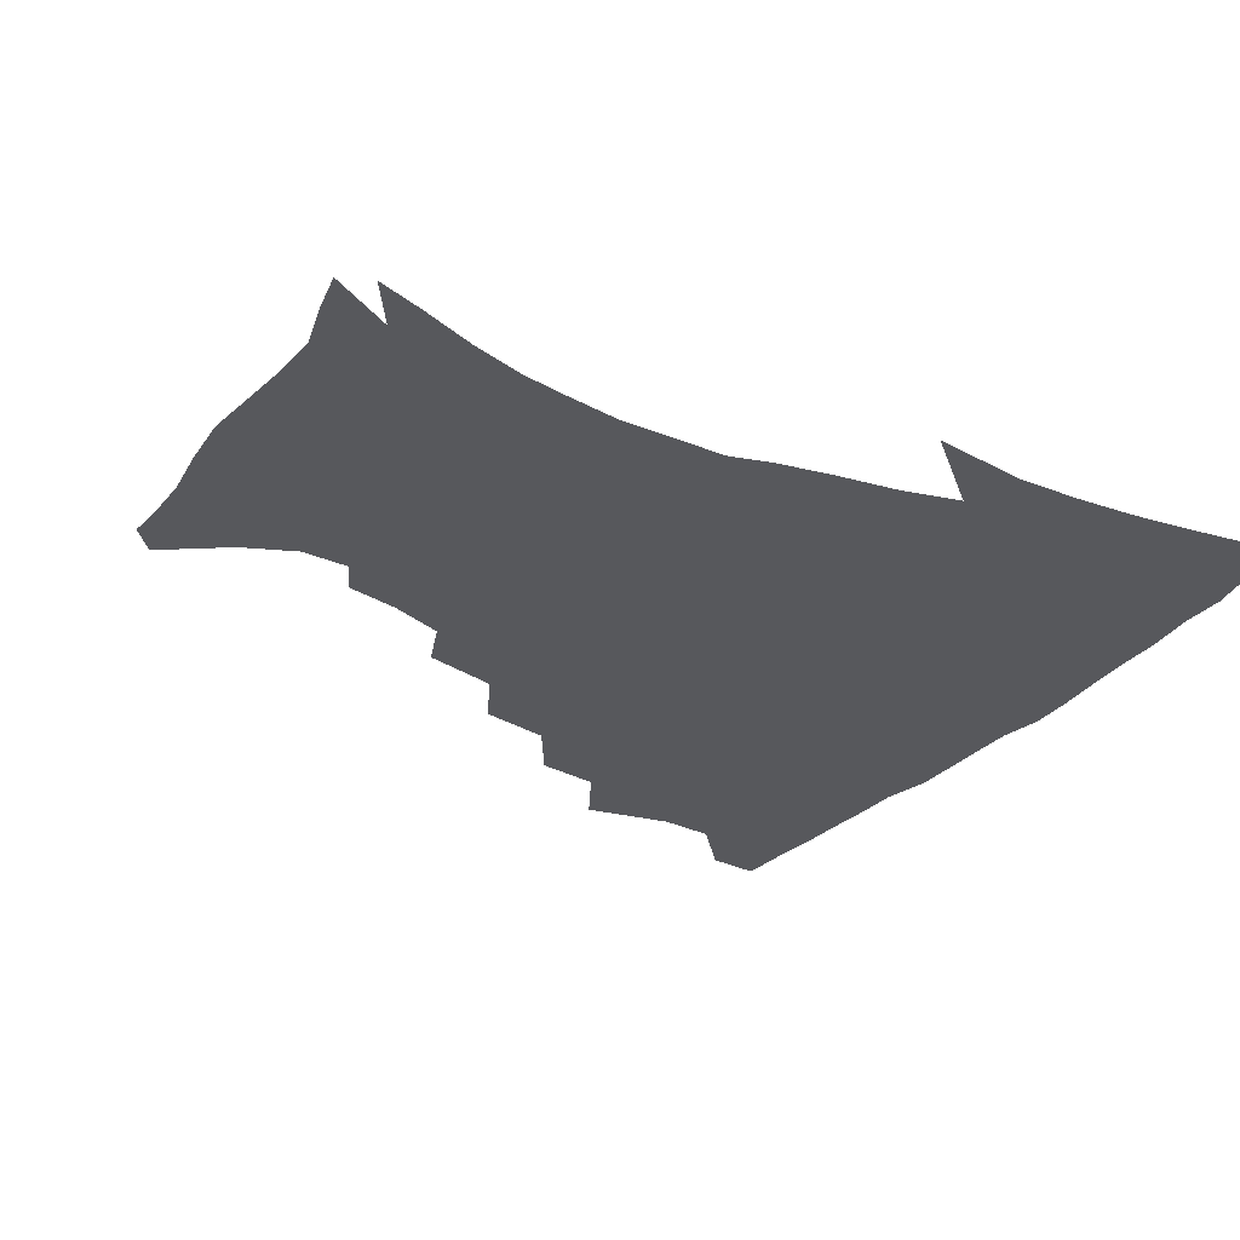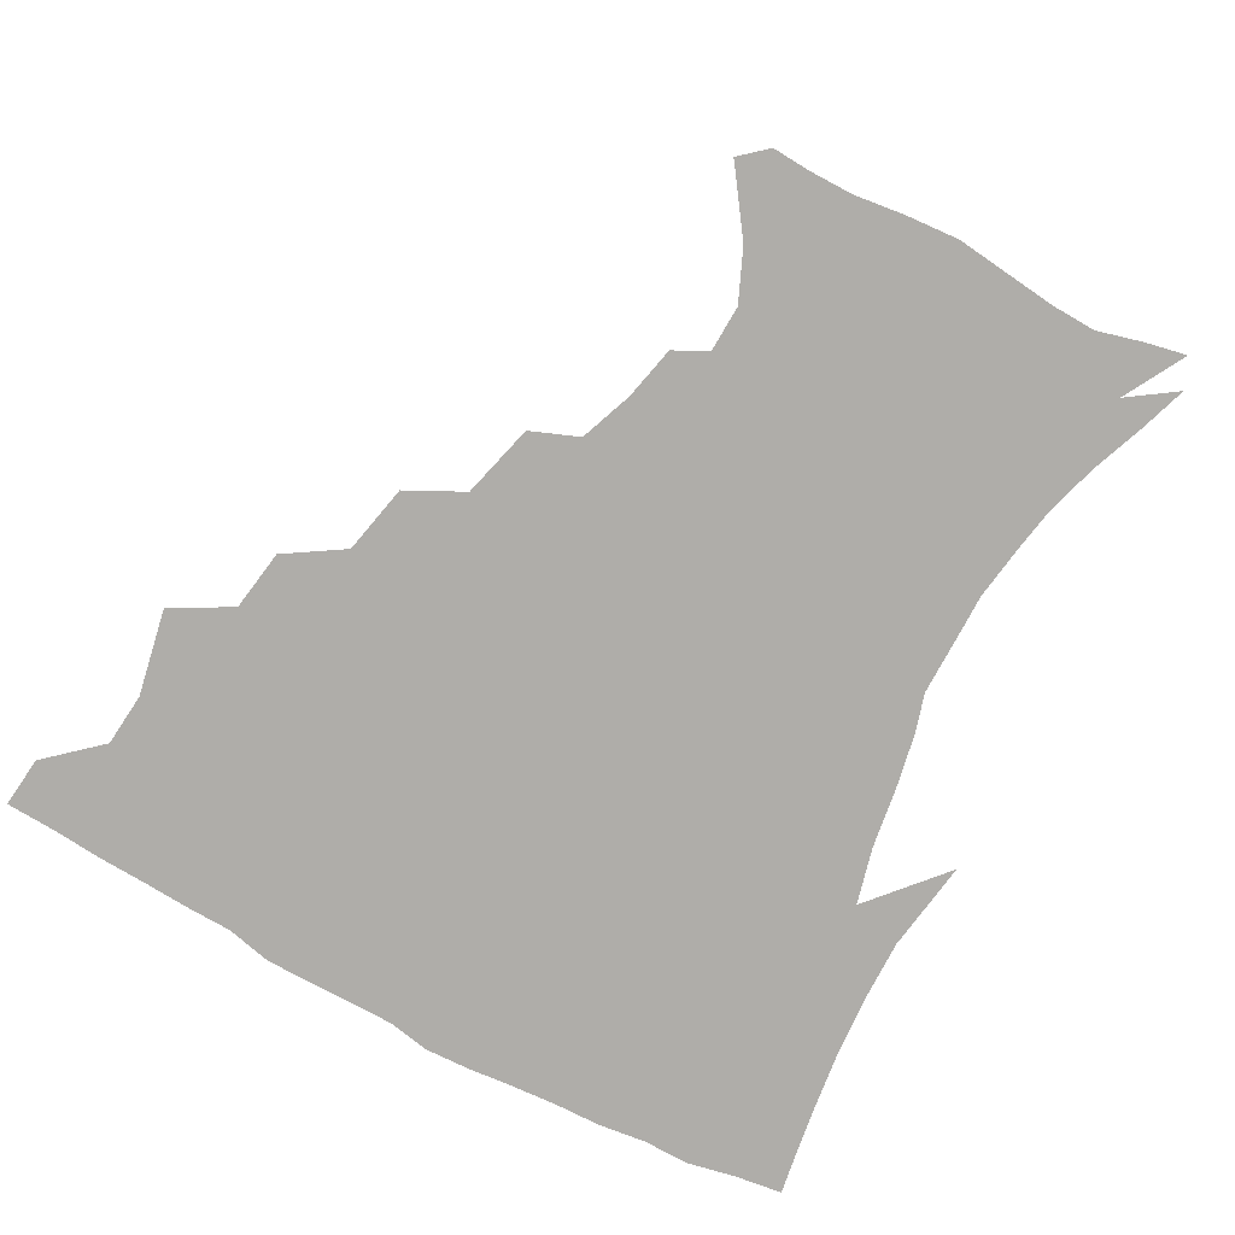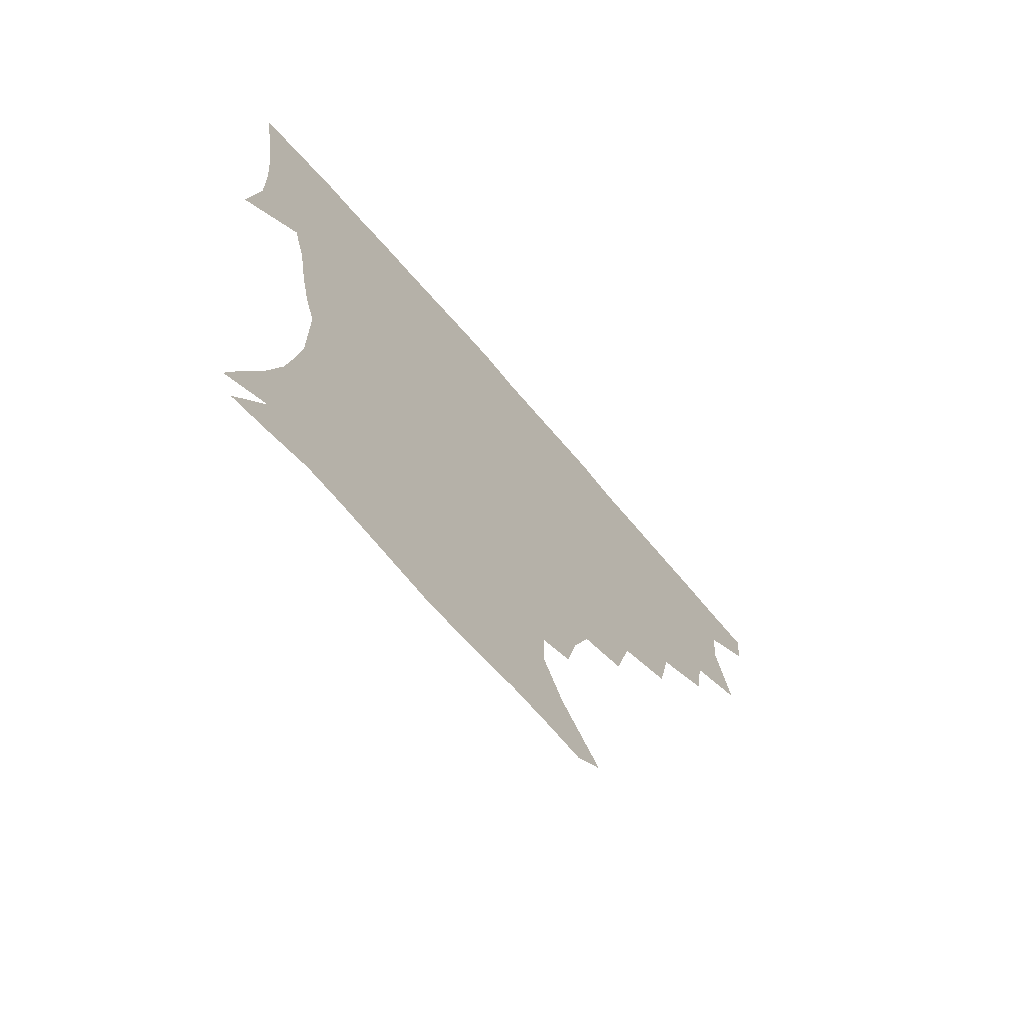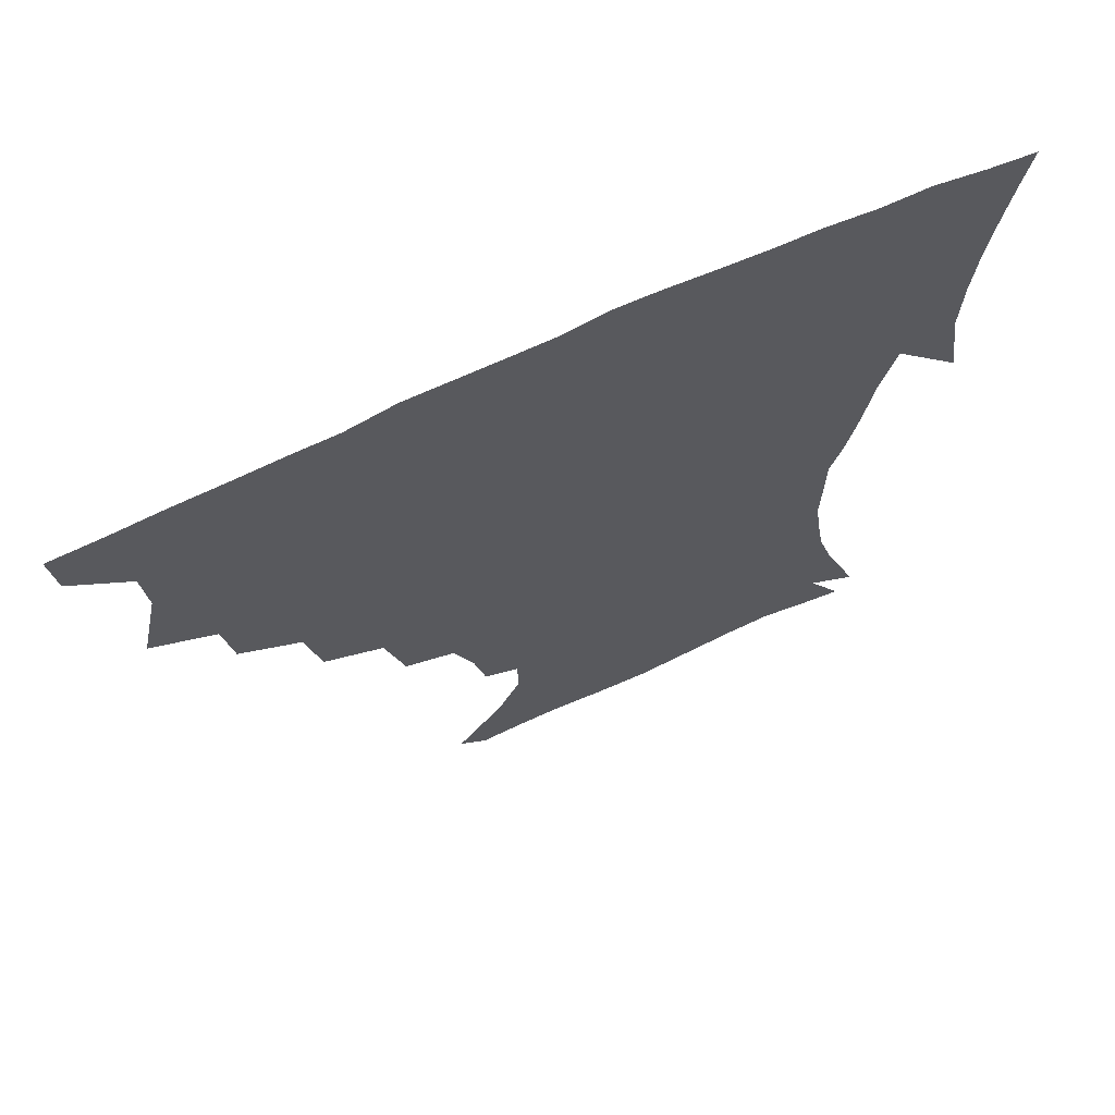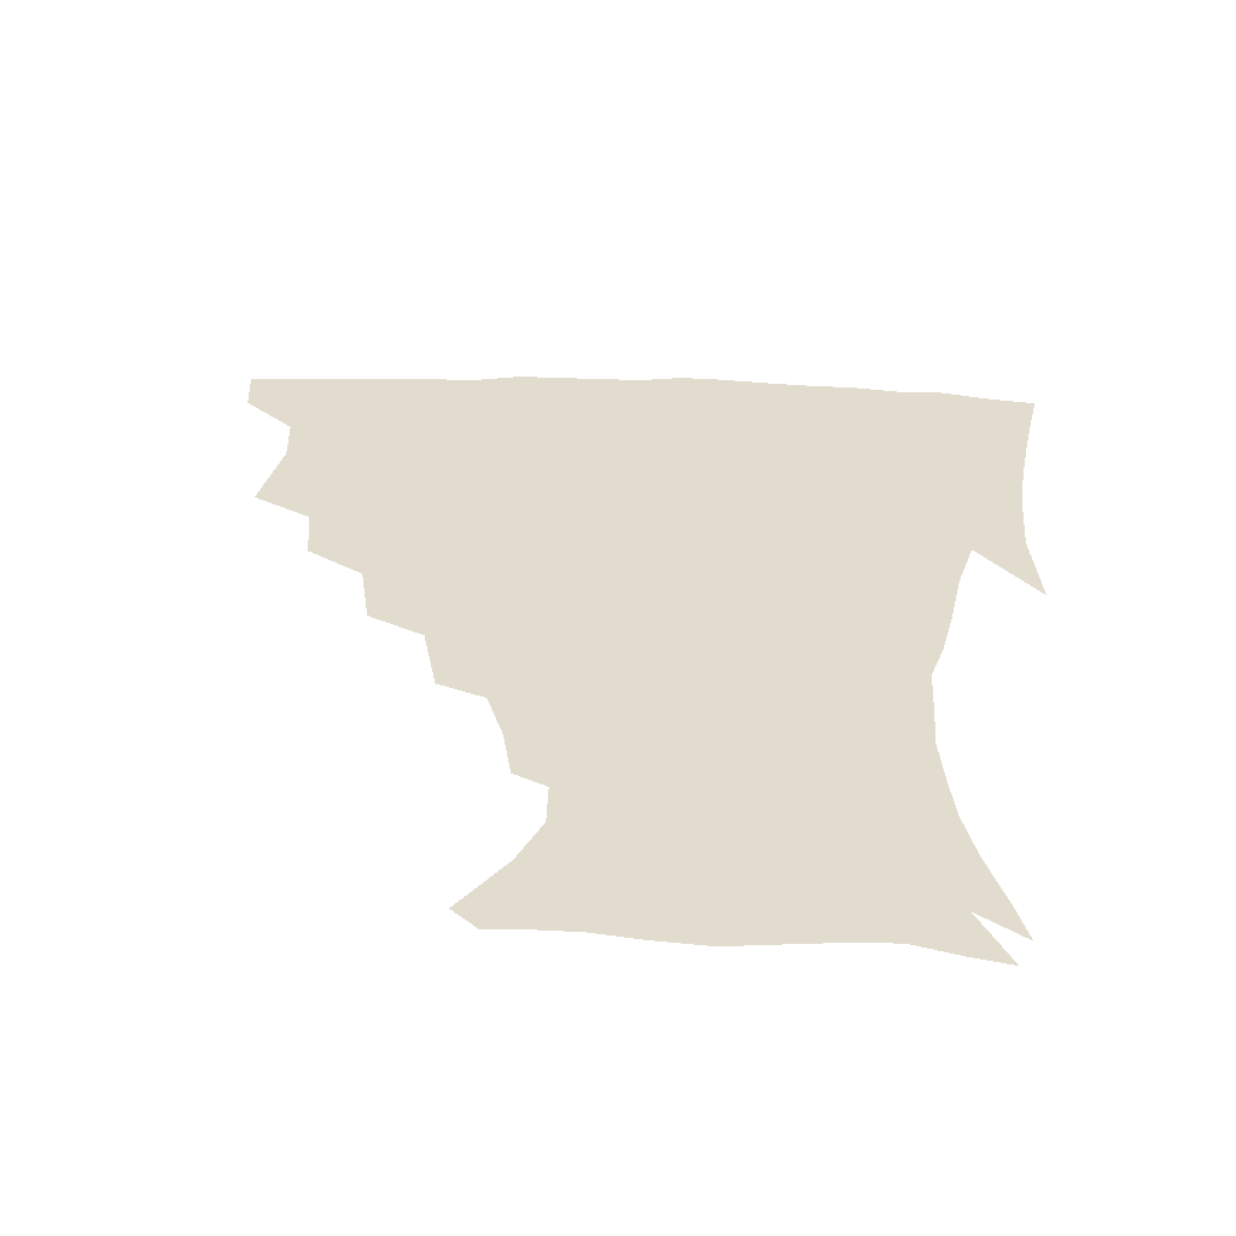
<metadata>
{"format":"obj","ext":"obj","renderer":"f3d","projection":"perspective","resolution":1024,"background":"white","views":[{"elev":-28.8,"azim":57.9,"up":"+Z"},{"elev":-77.3,"azim":-28.8,"up":"+Z"},{"elev":-71.1,"azim":130.8,"up":"+Y"},{"elev":68.6,"azim":-24.9,"up":"+Y"},{"elev":34.1,"azim":3.1,"up":"+Z"}]}
</metadata>
<code>
v 437.3 402.6 0
v 435.6 419.2 0
v 450.1 341.7 0
v 455.8 369.7 0
v 454.4 387.1 0
v 453.7 403.6 0
v 452.1 419.8 0
v 472.1 310.9 0
v 469.3 330.8 0
v 472.8 356.9 0
v 472.3 374 0
v 470.5 389.4 0
v 469 405 0
v 467.7 421.1 0
v 495.1 276.3 0
v 490.7 298.8 0
v 490.4 324.9 0
v 488.1 341.7 0
v 489 361.3 0
v 487.5 376.3 0
v 485.9 390.9 0
v 484.3 406 0
v 483.2 421.6 0
v 519.4 242.6 0
v 513.4 266.7 0
v 508.1 287.6 0
v 506.4 312.1 0
v 505.7 331.7 0
v 505.2 349.2 0
v 503.1 362.9 0
v 502 377.7 0
v 500.6 392 0
v 499.5 406.5 0
v 498.3 422.4 0
v 544.8 201.6 0
v 541.2 219.1 0
v 534.9 236.3 0
v 529.1 257.7 0
v 525 278 0
v 521.4 295.6 0
v 519.8 314.9 0
v 519.9 335.5 0
v 519 350.7 0
v 517.6 364.6 0
v 516.4 378.7 0
v 515.2 393.1 0
v 514 407.9 0
v 513.1 422.6 0
v 534 144.1 0
v 548.7 164.5 0
v 556.1 180.9 0
v 555.7 196.1 0
v 552.5 215.1 0
v 548.3 229.7 0
v 543.7 247.8 0
v 539.8 264.9 0
v 537.4 286.7 0
v 535.6 304.4 0
v 534.8 322.2 0
v 533.7 337.4 0
v 533 351.9 0
v 532.2 365.9 0
v 530.6 379.6 0
v 529.9 393.8 0
v 528.8 408.6 0
v 528.1 425.9 0
v 542.6 136.4 0
v 552.7 152.7 0
v 563 173.5 0
v 564.3 186.3 0
v 563.5 205.2 0
v 560.9 223.4 0
v 557.4 240.4 0
v 554.1 254.8 0
v 551.5 272.7 0
v 549.8 292 0
v 548.8 308.5 0
v 548.4 325.2 0
v 547 337.9 0
v 547 353.1 0
v 546.6 366.9 0
v 545.9 380.2 0
v 544.9 394.1 0
v 543.3 409.6 0
v 542.3 425.8 0
v 555.1 137 0
v 567.3 158.1 0
v 573.6 179 0
v 573.8 194.6 0
v 572.2 211.8 0
v 570.2 231.2 0
v 567.4 244.8 0
v 565.1 261.8 0
v 564 279.7 0
v 562.4 294.6 0
v 561.6 310.9 0
v 561.6 327.1 0
v 560.8 339.5 0
v 561 354 0
v 560.6 367.3 0
v 560 380.6 0
v 559.5 394.1 0
v 558.3 408.6 0
v 556.5 425.7 0
v 569.5 136.8 0
v 580.7 162.5 0
v 583 179.3 0
v 583 197.9 0
v 581.8 213.1 0
v 579.5 232.9 0
v 577.9 247.5 0
v 576.3 263.4 0
v 575.5 282.2 0
v 575.1 298.8 0
v 574.7 313.5 0
v 574.5 327.2 0
v 574.6 340.9 0
v 575 355.1 0
v 574.2 367.6 0
v 574.1 380.9 0
v 573.6 394.4 0
v 572.2 409.4 0
v 570.5 425.7 0
v 585.6 134.6 0
v 592.1 162.6 0
v 593.5 182.9 0
v 592.5 200.2 0
v 591.5 220.3 0
v 589.8 235.3 0
v 588.8 250.1 0
v 587.6 265.8 0
v 587.2 285.2 0
v 587.3 300.7 0
v 587.3 313.5 0
v 587.5 327.6 0
v 588 341.7 0
v 588.6 355.3 0
v 589.1 368.5 0
v 588.5 381.2 0
v 587.9 394.5 0
v 586.2 410.6 0
v 584.1 428.1 0
v 602.9 133.2 0
v 603.9 163.9 0
v 603.7 185 0
v 602.7 202 0
v 601.2 220.2 0
v 599.7 236.1 0
v 599.5 252.4 0
v 599.1 268.1 0
v 598.9 284.8 0
v 599.2 299.6 0
v 599.7 313.4 0
v 600.4 328.5 0
v 600.9 340.8 0
v 602.2 356.3 0
v 602.4 368.7 0
v 602.3 381.6 0
v 601.8 395.3 0
v 600.8 410 0
v 598.3 427.4 0
v 620.8 135 0
v 617.1 158.5 0
v 614.4 182.8 0
v 612.6 201.9 0
v 611 220.6 0
v 610.8 232.7 0
v 609.7 251.4 0
v 609.9 267.8 0
v 610.3 283.6 0
v 611 298.4 0
v 612 315.2 0
v 613 327.7 0
v 614.2 342.7 0
v 615 356.2 0
v 615.9 368.5 0
v 616.6 381.4 0
v 616.6 394.7 0
v 615.6 409.2 0
v 613.2 425.9 0
v 636.3 136.5 0
v 629.2 158.4 0
v 624.6 182.9 0
v 622.4 201.5 0
v 620.7 219.4 0
v 620.5 235.4 0
v 620.4 250.8 0
v 620.9 265.2 0
v 621.6 280.6 0
v 622.9 295.8 0
v 624 311.9 0
v 625.3 327.9 0
v 626.9 341.6 0
v 628 354.4 0
v 629.3 368.1 0
v 630.3 381.2 0
v 630.8 394.4 0
v 630.3 408.5 0
v 628.2 424.8 0
v 650.4 136.9 0
v 641.8 156.7 0
v 635.3 180.9 0
v 632.6 199 0
v 630.7 216.5 0
v 630.9 230.1 0
v 630.2 248 0
v 631.3 262.6 0
v 632.8 276.3 0
v 634.1 293 0
v 635.7 310.2 0
v 637.8 323.7 0
v 639 341 0
v 640.8 353.5 0
v 642.3 367.6 0
v 643.8 380.7 0
v 645.4 393.6 0
v 645.2 407.3 0
v 643 424.3 0
v 665.4 132.7 0
v 653.7 155.3 0
v 648.1 174.1 0
v 643.3 194.5 0
v 640.5 212.8 0
v 640 227.9 0
v 640.4 242.2 0
v 641.2 257.7 0
v 642.9 272.4 0
v 644.8 289.3 0
v 647.1 305.6 0
v 649.6 321.6 0
v 651.3 337.8 0
v 653.1 352.9 0
v 655.2 366 0
v 656.8 379.1 0
v 658.5 393 0
v 659.5 406.2 0
v 658.7 422.2 0
v 678.4 130 0
v 667.5 150.1 0
v 660.5 168.7 0
v 655.9 185.9 0
v 651.9 204.4 0
v 650.6 219.8 0
v 650.2 235.1 0
v 650.8 250.8 0
v 652.2 267.3 0
v 655.5 280.9 0
v 658.3 297.8 0
v 661.1 316.3 0
v 663.2 334.8 0
v 665.7 348.7 0
v 667.7 365.2 0
v 670 378.8 0
v 671.9 391.9 0
v 673.4 405.6 0
v 673.4 422.3 0
v 682.7 139.5 0
v 678 154.3 0
v 671.4 172.4 0
v 666.6 189.5 0
v 664.2 204.2 0
v 662 221.2 0
v 662.2 235.7 0
v 662.3 254.7 0
v 666.1 267.3 0
v 669.6 284.1 0
v 672.9 304.6 0
v 677.8 322.8 0
v 677.2 345.9 0
v 679.8 361.2 0
v 682.9 375.3 0
v 685.3 390.1 0
v 687.5 403.9 0
v 689.4 418.8 0
v 698.9 298.1 0
v 694.9 327.8 0
v 695.4 348.5 0
v 697 367.9 0
v 699.4 385.7 0
v 701.9 401.6 0
v 704.6 416.7 0
f 5 6 1
f 1 6 2
f 6 7 2
f 9 10 3
f 3 10 4
f 10 11 4
f 4 11 5
f 11 12 5
f 5 12 6
f 12 13 6
f 6 13 7
f 13 14 7
f 16 17 8
f 8 17 9
f 17 18 9
f 9 18 10
f 18 19 10
f 10 19 11
f 19 20 11
f 11 20 12
f 20 21 12
f 12 21 13
f 21 22 13
f 13 22 14
f 22 23 14
f 25 26 15
f 15 26 16
f 26 27 16
f 16 27 17
f 27 28 17
f 17 28 18
f 28 29 18
f 18 29 19
f 29 30 19
f 19 30 20
f 30 31 20
f 20 31 21
f 31 32 21
f 21 32 22
f 32 33 22
f 22 33 23
f 33 34 23
f 37 38 24
f 24 38 25
f 38 39 25
f 25 39 26
f 39 40 26
f 26 40 27
f 40 41 27
f 27 41 28
f 41 42 28
f 28 42 29
f 42 43 29
f 29 43 30
f 43 44 30
f 30 44 31
f 44 45 31
f 31 45 32
f 45 46 32
f 32 46 33
f 46 47 33
f 33 47 34
f 47 48 34
f 52 53 35
f 35 53 36
f 53 54 36
f 36 54 37
f 54 55 37
f 37 55 38
f 55 56 38
f 38 56 39
f 56 57 39
f 39 57 40
f 57 58 40
f 40 58 41
f 58 59 41
f 41 59 42
f 59 60 42
f 42 60 43
f 60 61 43
f 43 61 44
f 61 62 44
f 44 62 45
f 62 63 45
f 45 63 46
f 63 64 46
f 46 64 47
f 64 65 47
f 47 65 48
f 65 66 48
f 67 68 49
f 49 68 50
f 68 69 50
f 50 69 51
f 69 70 51
f 51 70 52
f 70 71 52
f 52 71 53
f 71 72 53
f 53 72 54
f 72 73 54
f 54 73 55
f 73 74 55
f 55 74 56
f 74 75 56
f 56 75 57
f 75 76 57
f 57 76 58
f 76 77 58
f 58 77 59
f 77 78 59
f 59 78 60
f 78 79 60
f 60 79 61
f 79 80 61
f 61 80 62
f 80 81 62
f 62 81 63
f 81 82 63
f 63 82 64
f 82 83 64
f 64 83 65
f 83 84 65
f 65 84 66
f 84 85 66
f 67 86 68
f 86 87 68
f 68 87 69
f 87 88 69
f 69 88 70
f 88 89 70
f 70 89 71
f 89 90 71
f 71 90 72
f 90 91 72
f 72 91 73
f 91 92 73
f 73 92 74
f 92 93 74
f 74 93 75
f 93 94 75
f 75 94 76
f 94 95 76
f 76 95 77
f 95 96 77
f 77 96 78
f 96 97 78
f 78 97 79
f 97 98 79
f 79 98 80
f 98 99 80
f 80 99 81
f 99 100 81
f 81 100 82
f 100 101 82
f 82 101 83
f 101 102 83
f 83 102 84
f 102 103 84
f 84 103 85
f 103 104 85
f 86 105 87
f 105 106 87
f 87 106 88
f 106 107 88
f 88 107 89
f 107 108 89
f 89 108 90
f 108 109 90
f 90 109 91
f 109 110 91
f 91 110 92
f 110 111 92
f 92 111 93
f 111 112 93
f 93 112 94
f 112 113 94
f 94 113 95
f 113 114 95
f 95 114 96
f 114 115 96
f 96 115 97
f 115 116 97
f 97 116 98
f 116 117 98
f 98 117 99
f 117 118 99
f 99 118 100
f 118 119 100
f 100 119 101
f 119 120 101
f 101 120 102
f 120 121 102
f 102 121 103
f 121 122 103
f 103 122 104
f 122 123 104
f 105 124 106
f 124 125 106
f 106 125 107
f 125 126 107
f 107 126 108
f 126 127 108
f 108 127 109
f 127 128 109
f 109 128 110
f 128 129 110
f 110 129 111
f 129 130 111
f 111 130 112
f 130 131 112
f 112 131 113
f 131 132 113
f 113 132 114
f 132 133 114
f 114 133 115
f 133 134 115
f 115 134 116
f 134 135 116
f 116 135 117
f 135 136 117
f 117 136 118
f 136 137 118
f 118 137 119
f 137 138 119
f 119 138 120
f 138 139 120
f 120 139 121
f 139 140 121
f 121 140 122
f 140 141 122
f 122 141 123
f 141 142 123
f 124 143 125
f 143 144 125
f 125 144 126
f 144 145 126
f 126 145 127
f 145 146 127
f 127 146 128
f 146 147 128
f 128 147 129
f 147 148 129
f 129 148 130
f 148 149 130
f 130 149 131
f 149 150 131
f 131 150 132
f 150 151 132
f 132 151 133
f 151 152 133
f 133 152 134
f 152 153 134
f 134 153 135
f 153 154 135
f 135 154 136
f 154 155 136
f 136 155 137
f 155 156 137
f 137 156 138
f 156 157 138
f 138 157 139
f 157 158 139
f 139 158 140
f 158 159 140
f 140 159 141
f 159 160 141
f 141 160 142
f 160 161 142
f 143 162 144
f 162 163 144
f 144 163 145
f 163 164 145
f 145 164 146
f 164 165 146
f 146 165 147
f 165 166 147
f 147 166 148
f 166 167 148
f 148 167 149
f 167 168 149
f 149 168 150
f 168 169 150
f 150 169 151
f 169 170 151
f 151 170 152
f 170 171 152
f 152 171 153
f 171 172 153
f 153 172 154
f 172 173 154
f 154 173 155
f 173 174 155
f 155 174 156
f 174 175 156
f 156 175 157
f 175 176 157
f 157 176 158
f 176 177 158
f 158 177 159
f 177 178 159
f 159 178 160
f 178 179 160
f 160 179 161
f 179 180 161
f 162 181 163
f 181 182 163
f 163 182 164
f 182 183 164
f 164 183 165
f 183 184 165
f 165 184 166
f 184 185 166
f 166 185 167
f 185 186 167
f 167 186 168
f 186 187 168
f 168 187 169
f 187 188 169
f 169 188 170
f 188 189 170
f 170 189 171
f 189 190 171
f 171 190 172
f 190 191 172
f 172 191 173
f 191 192 173
f 173 192 174
f 192 193 174
f 174 193 175
f 193 194 175
f 175 194 176
f 194 195 176
f 176 195 177
f 195 196 177
f 177 196 178
f 196 197 178
f 178 197 179
f 197 198 179
f 179 198 180
f 198 199 180
f 181 200 182
f 200 201 182
f 182 201 183
f 201 202 183
f 183 202 184
f 202 203 184
f 184 203 185
f 203 204 185
f 185 204 186
f 204 205 186
f 186 205 187
f 205 206 187
f 187 206 188
f 206 207 188
f 188 207 189
f 207 208 189
f 189 208 190
f 208 209 190
f 190 209 191
f 209 210 191
f 191 210 192
f 210 211 192
f 192 211 193
f 211 212 193
f 193 212 194
f 212 213 194
f 194 213 195
f 213 214 195
f 195 214 196
f 214 215 196
f 196 215 197
f 215 216 197
f 197 216 198
f 216 217 198
f 198 217 199
f 217 218 199
f 200 219 201
f 219 220 201
f 201 220 202
f 220 221 202
f 202 221 203
f 221 222 203
f 203 222 204
f 222 223 204
f 204 223 205
f 223 224 205
f 205 224 206
f 224 225 206
f 206 225 207
f 225 226 207
f 207 226 208
f 226 227 208
f 208 227 209
f 227 228 209
f 209 228 210
f 228 229 210
f 210 229 211
f 229 230 211
f 211 230 212
f 230 231 212
f 212 231 213
f 231 232 213
f 213 232 214
f 232 233 214
f 214 233 215
f 233 234 215
f 215 234 216
f 234 235 216
f 216 235 217
f 235 236 217
f 217 236 218
f 236 237 218
f 219 238 220
f 238 239 220
f 220 239 221
f 239 240 221
f 221 240 222
f 240 241 222
f 222 241 223
f 241 242 223
f 223 242 224
f 242 243 224
f 224 243 225
f 243 244 225
f 225 244 226
f 244 245 226
f 226 245 227
f 245 246 227
f 227 246 228
f 246 247 228
f 228 247 229
f 247 248 229
f 229 248 230
f 248 249 230
f 230 249 231
f 249 250 231
f 231 250 232
f 250 251 232
f 232 251 233
f 251 252 233
f 233 252 234
f 252 253 234
f 234 253 235
f 253 254 235
f 235 254 236
f 254 255 236
f 236 255 237
f 255 256 237
f 239 257 240
f 257 258 240
f 240 258 241
f 258 259 241
f 241 259 242
f 259 260 242
f 242 260 243
f 260 261 243
f 243 261 244
f 261 262 244
f 244 262 245
f 262 263 245
f 245 263 246
f 263 264 246
f 246 264 247
f 264 265 247
f 247 265 248
f 265 266 248
f 248 266 249
f 266 267 249
f 249 267 250
f 267 268 250
f 250 268 251
f 268 269 251
f 251 269 252
f 269 270 252
f 252 270 253
f 270 271 253
f 253 271 254
f 271 272 254
f 254 272 255
f 272 273 255
f 255 273 256
f 273 274 256
f 268 275 269
f 275 276 269
f 269 276 270
f 276 277 270
f 270 277 271
f 277 278 271
f 271 278 272
f 278 279 272
f 272 279 273
f 279 280 273
f 273 280 274
f 280 281 274

</code>
